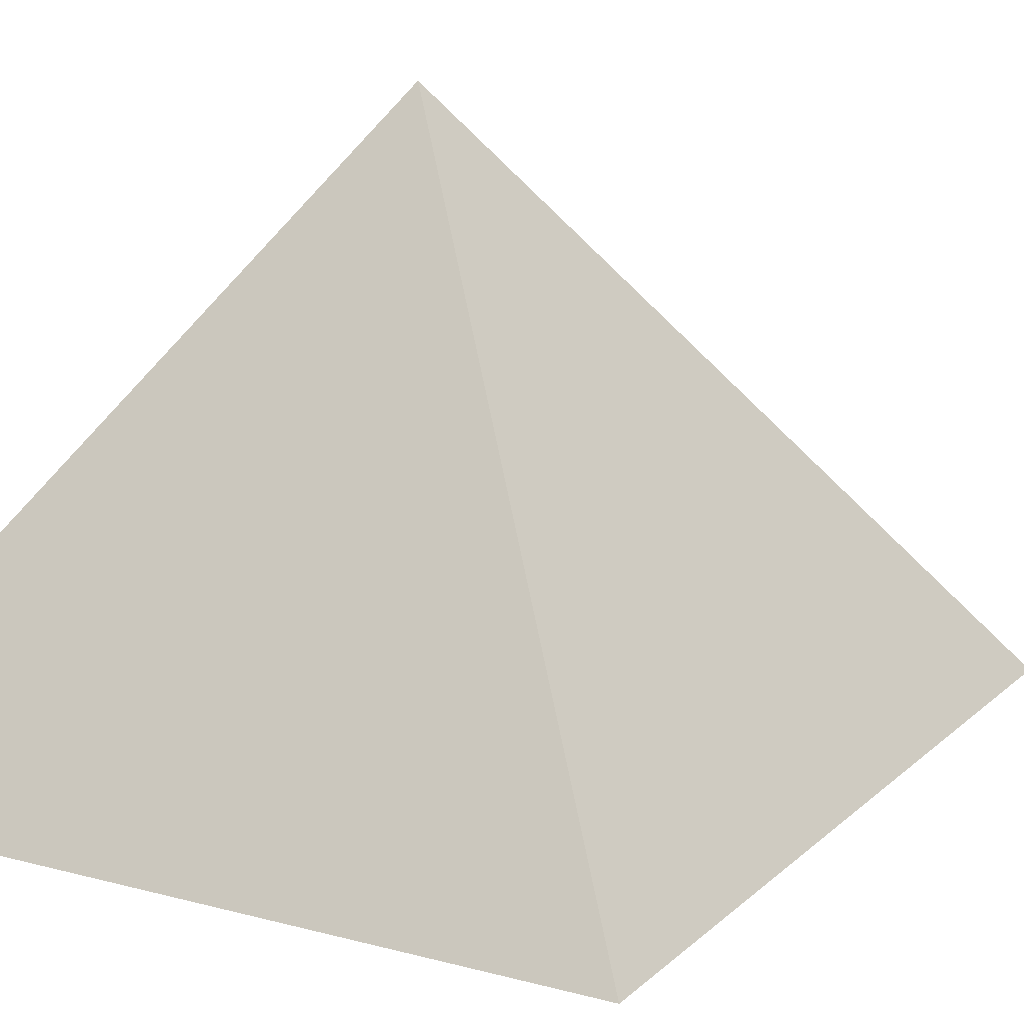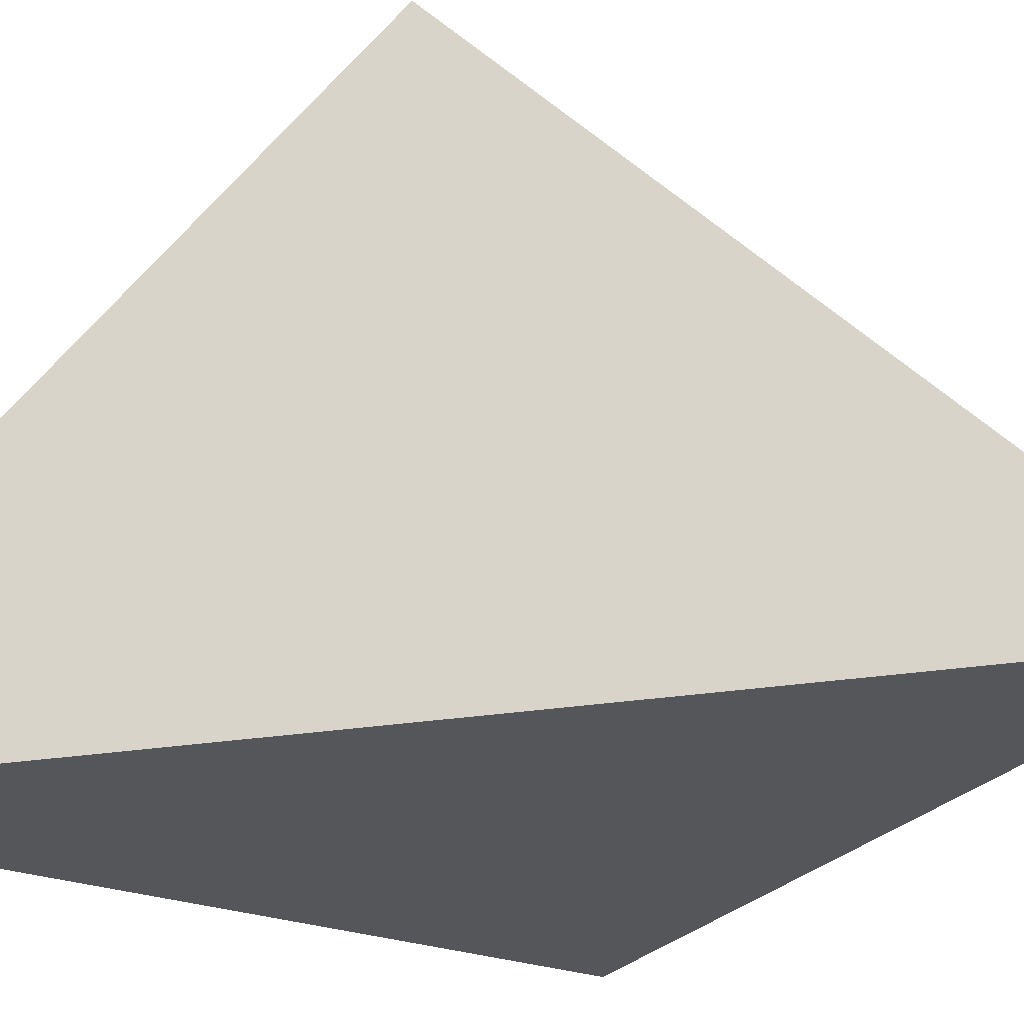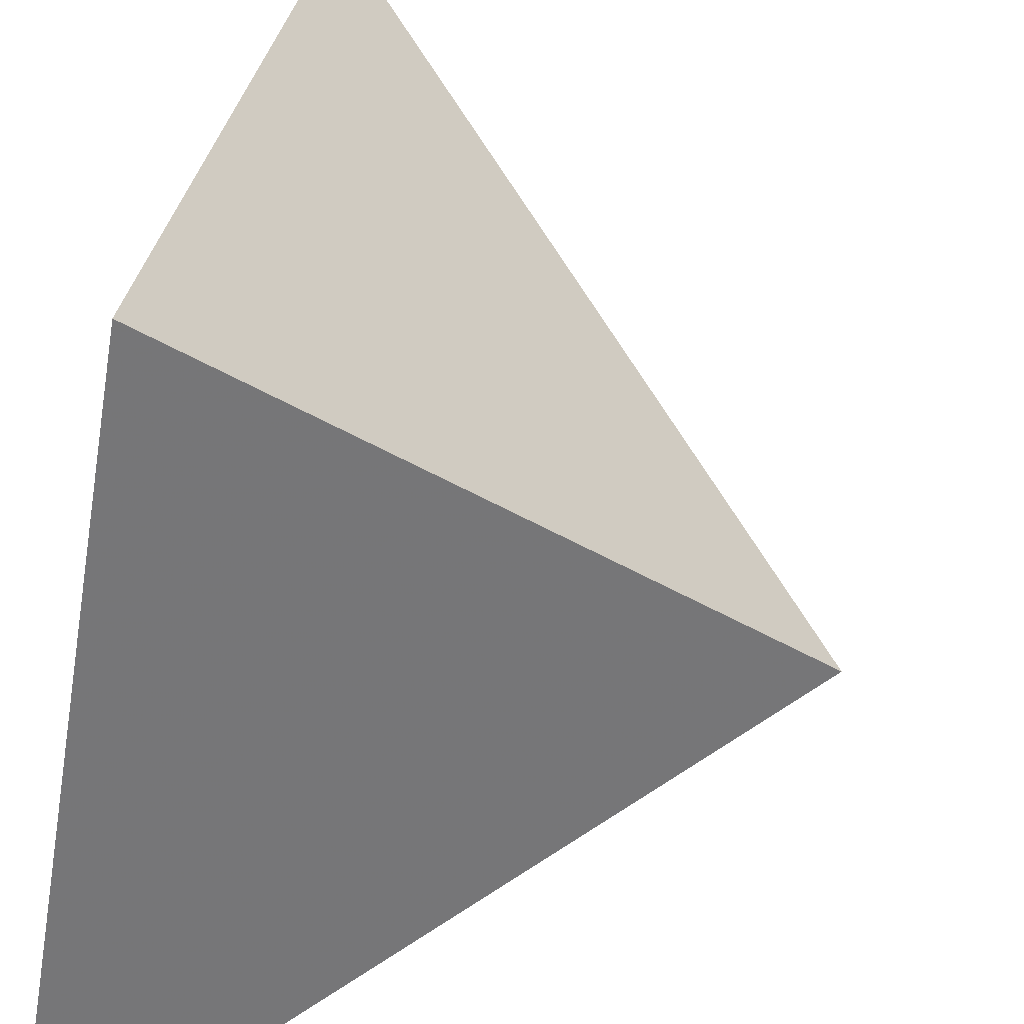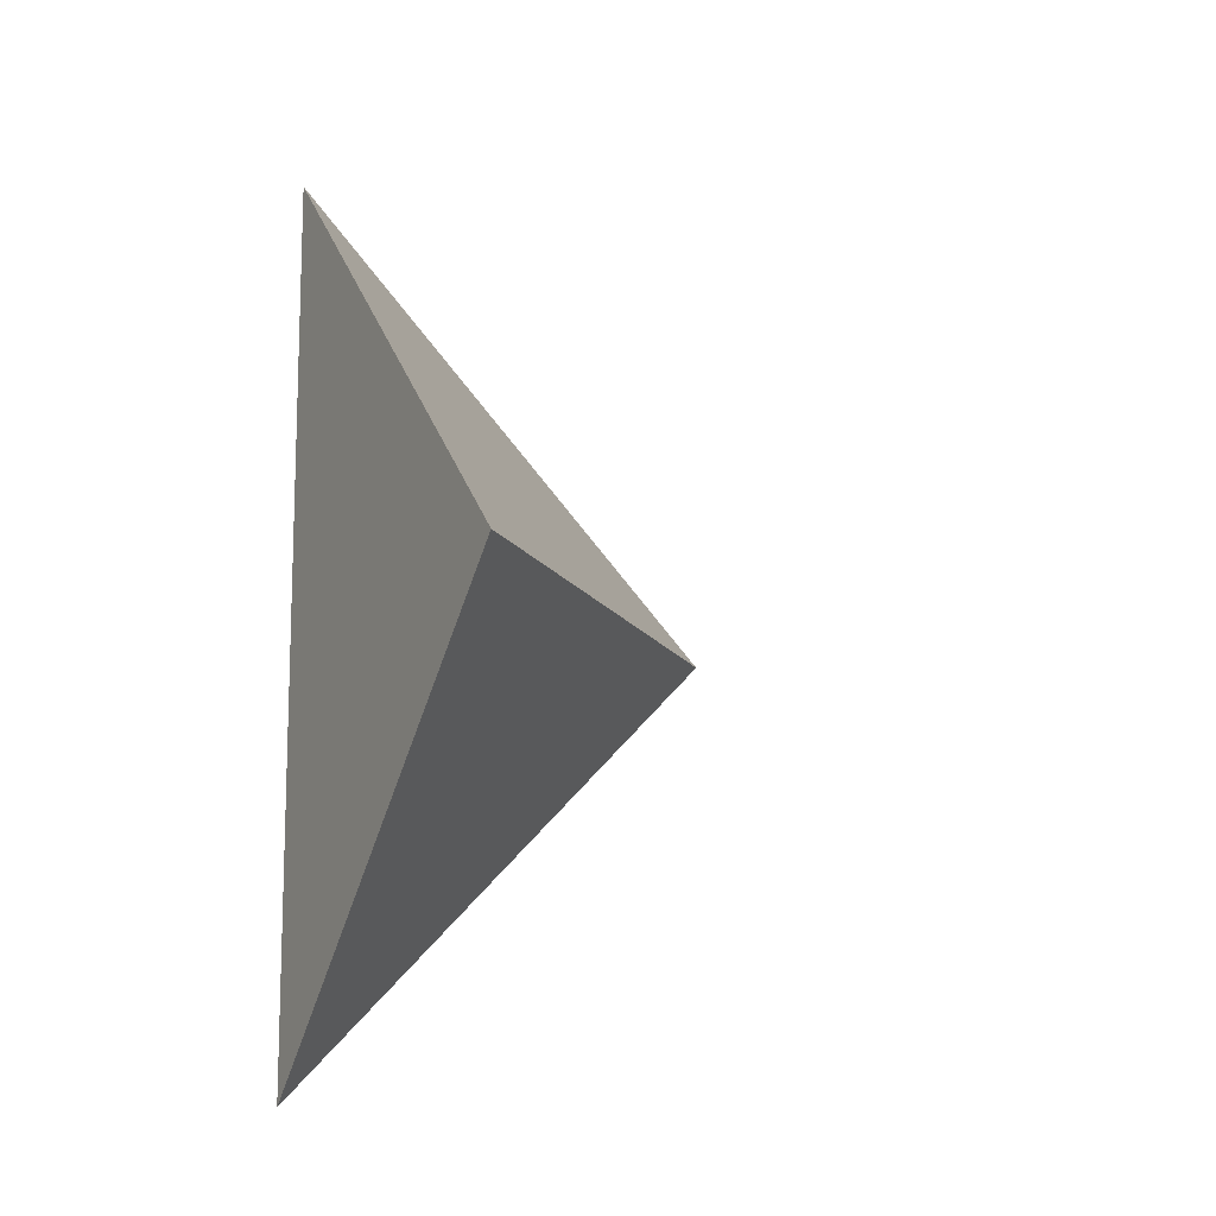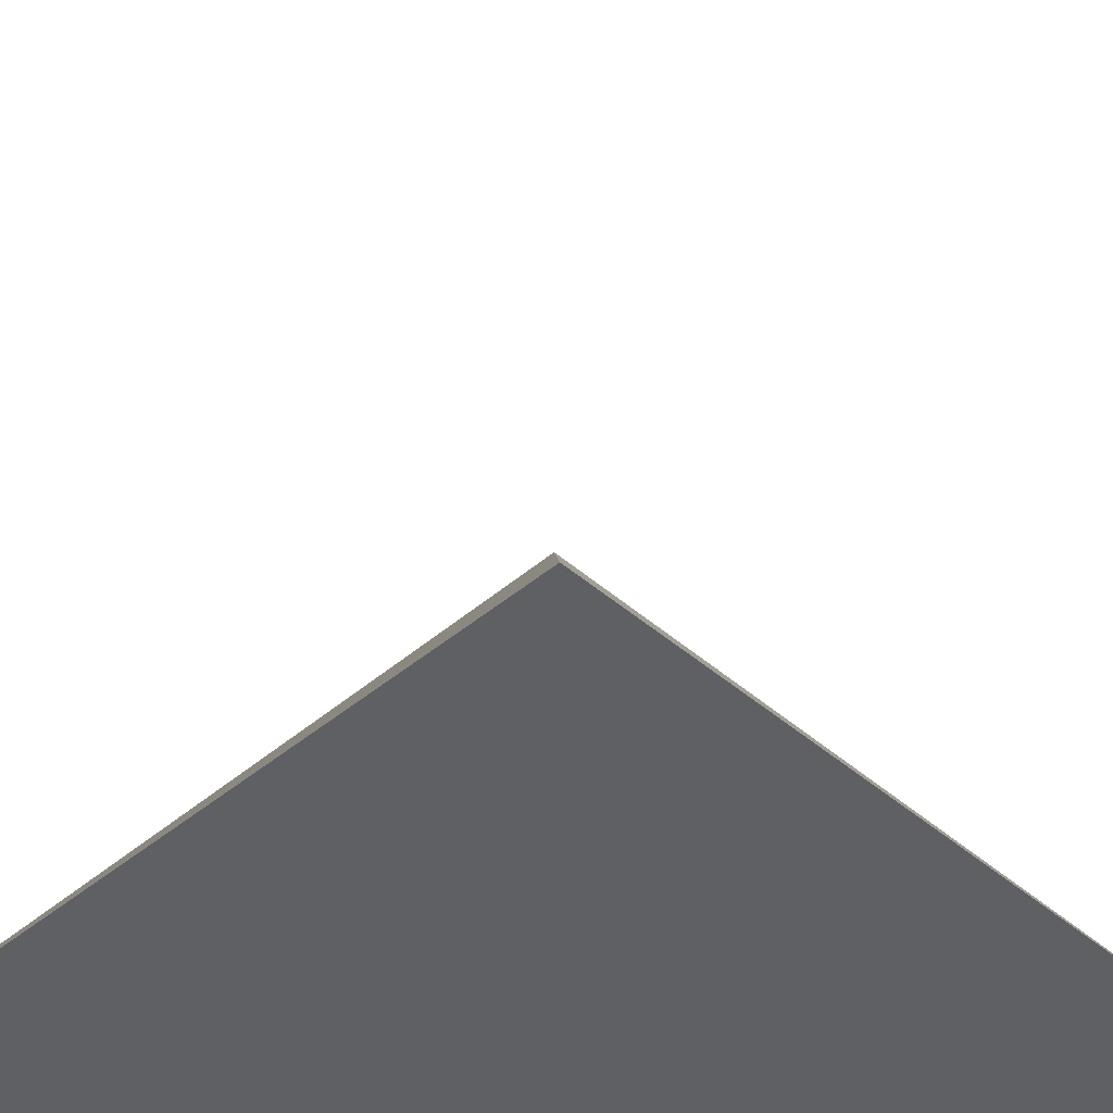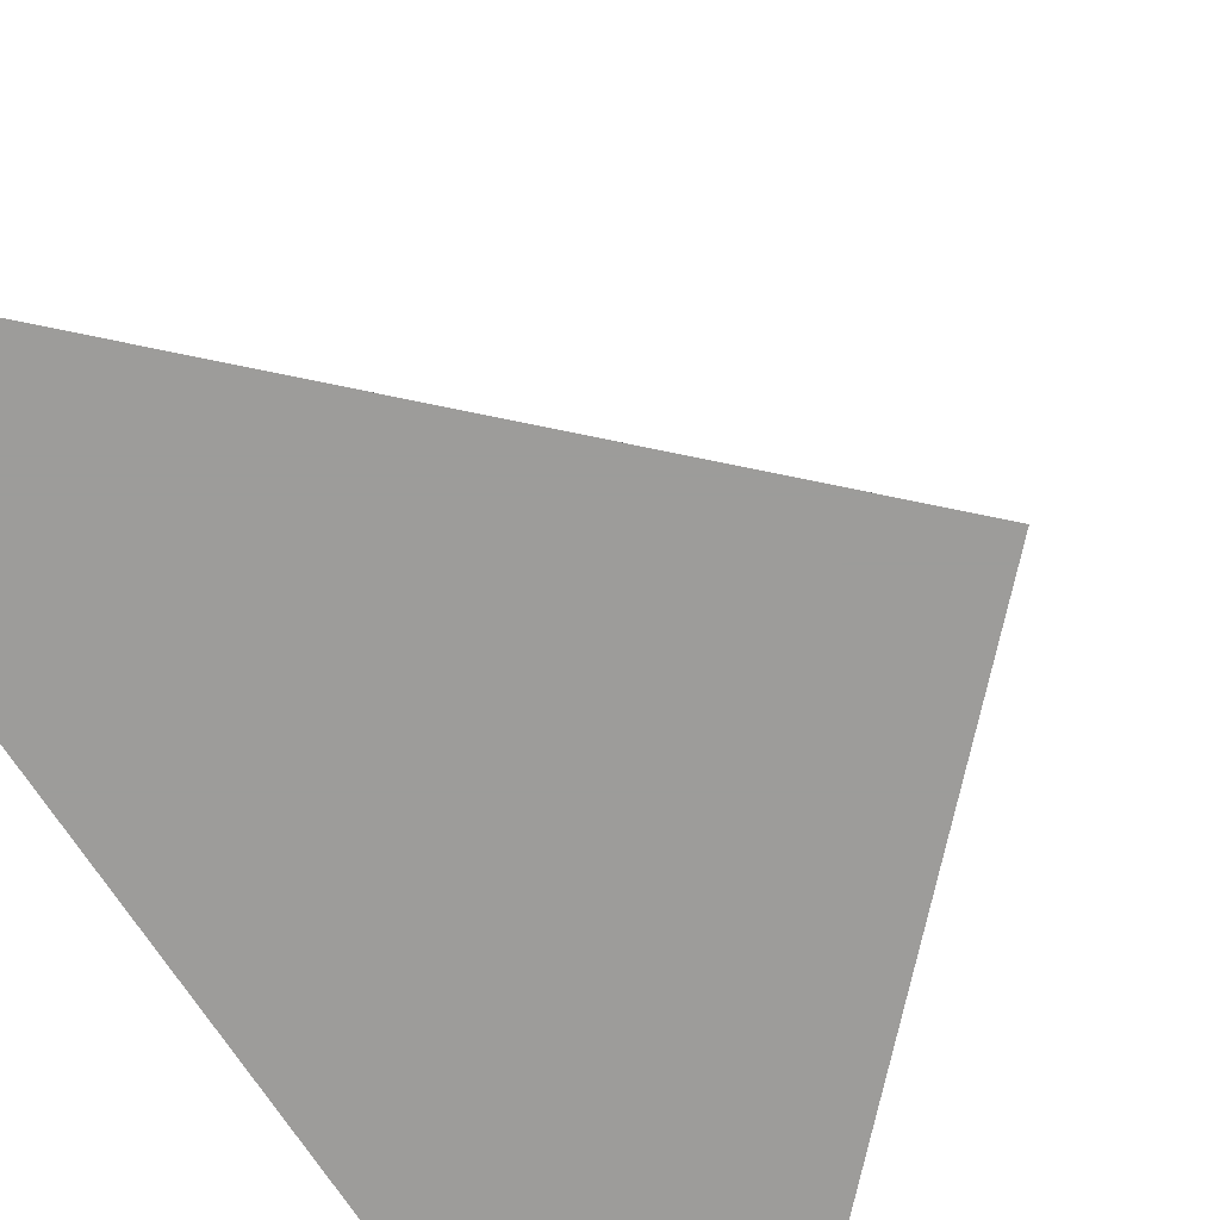
<metadata>
{"format":"obj","ext":"obj","renderer":"f3d","projection":"perspective","resolution":1024,"background":"white","views":[{"elev":17.4,"azim":-105.7,"up":"+Z"},{"elev":-25.2,"azim":104.9,"up":"+Z"},{"elev":74.7,"azim":-167.5,"up":"+Z"},{"elev":-11.9,"azim":-118.1,"up":"+Y"},{"elev":-44.5,"azim":-90.4,"up":"+Z"},{"elev":-70.0,"azim":-146.9,"up":"+Z"}]}
</metadata>
<code>
v 1.01 0.51 -0.01
v 1.01 1.02 -0.01
v 0.755 0.765 -0.01
v 1.01 0.765 0.245
f 2 1 3
f 3 1 4
f 4 1 2
f 4 2 3

</code>
